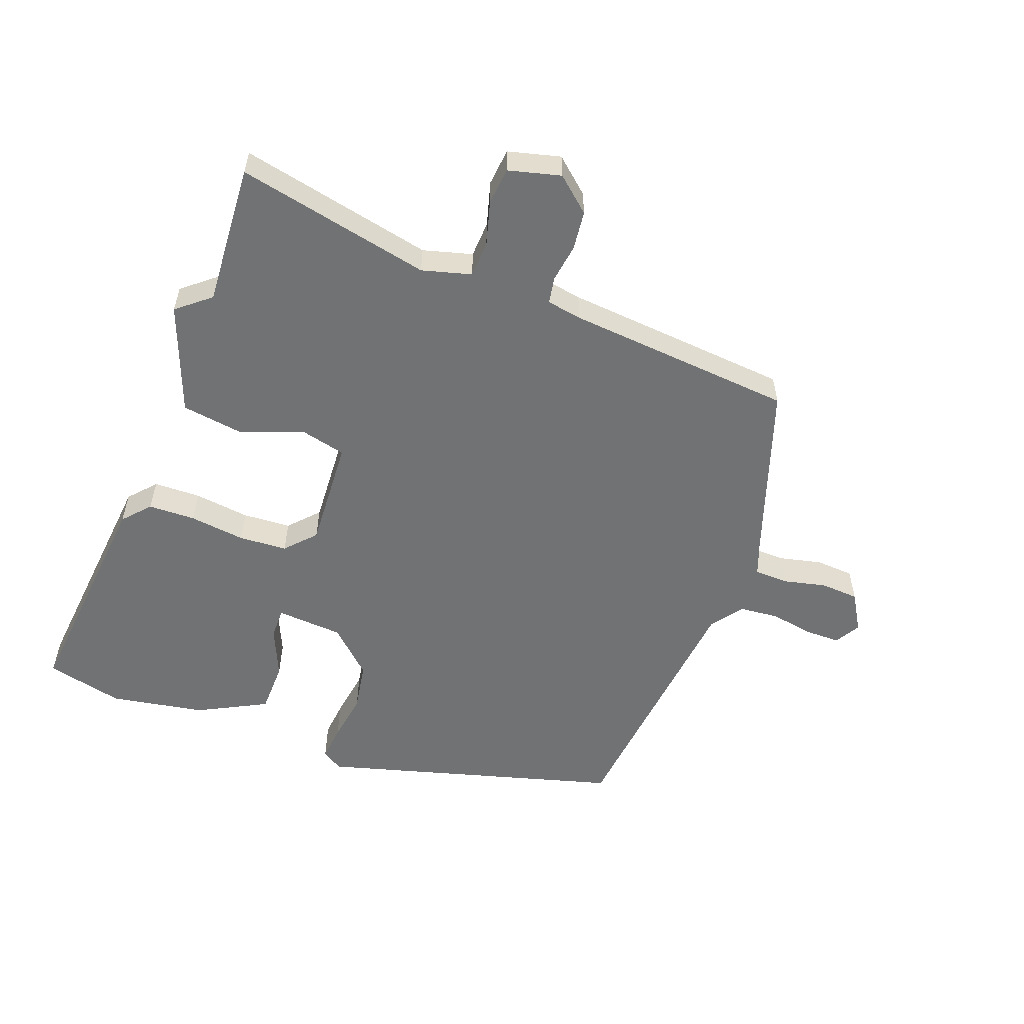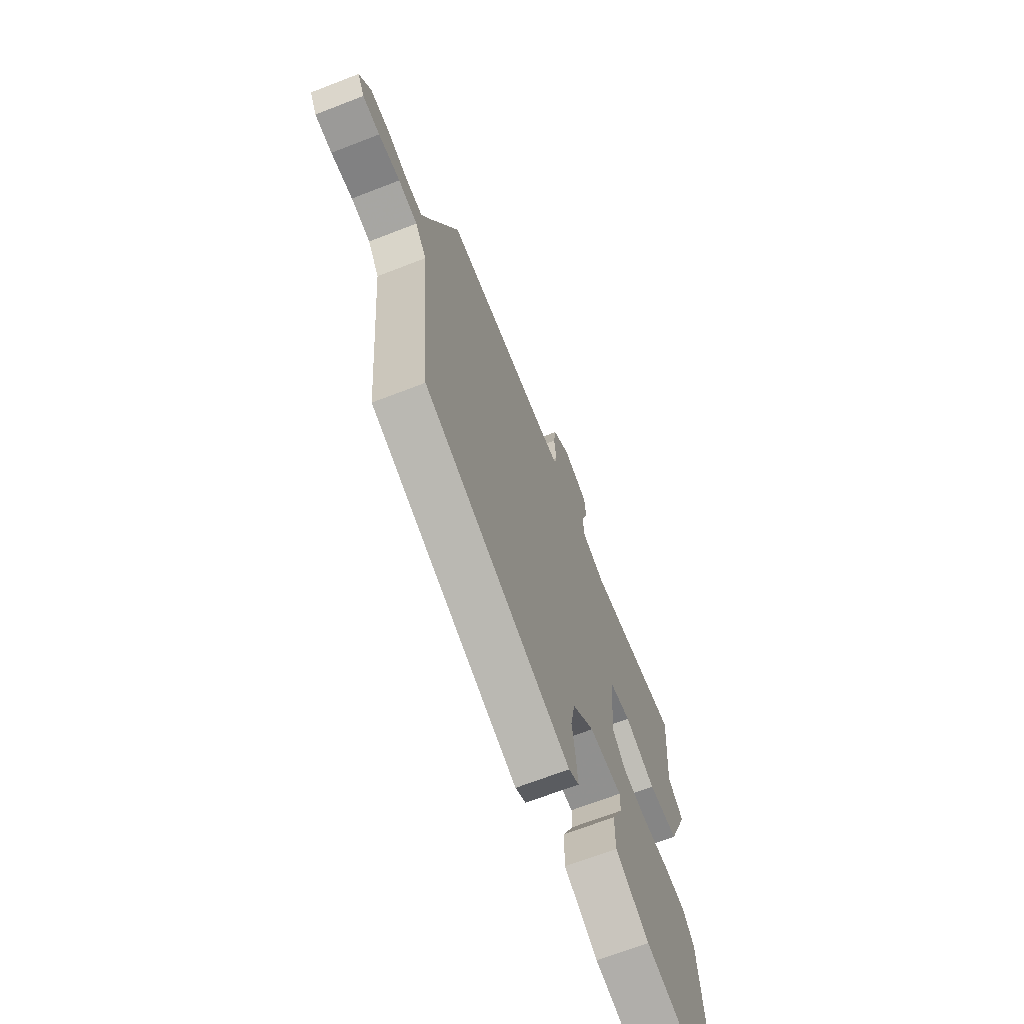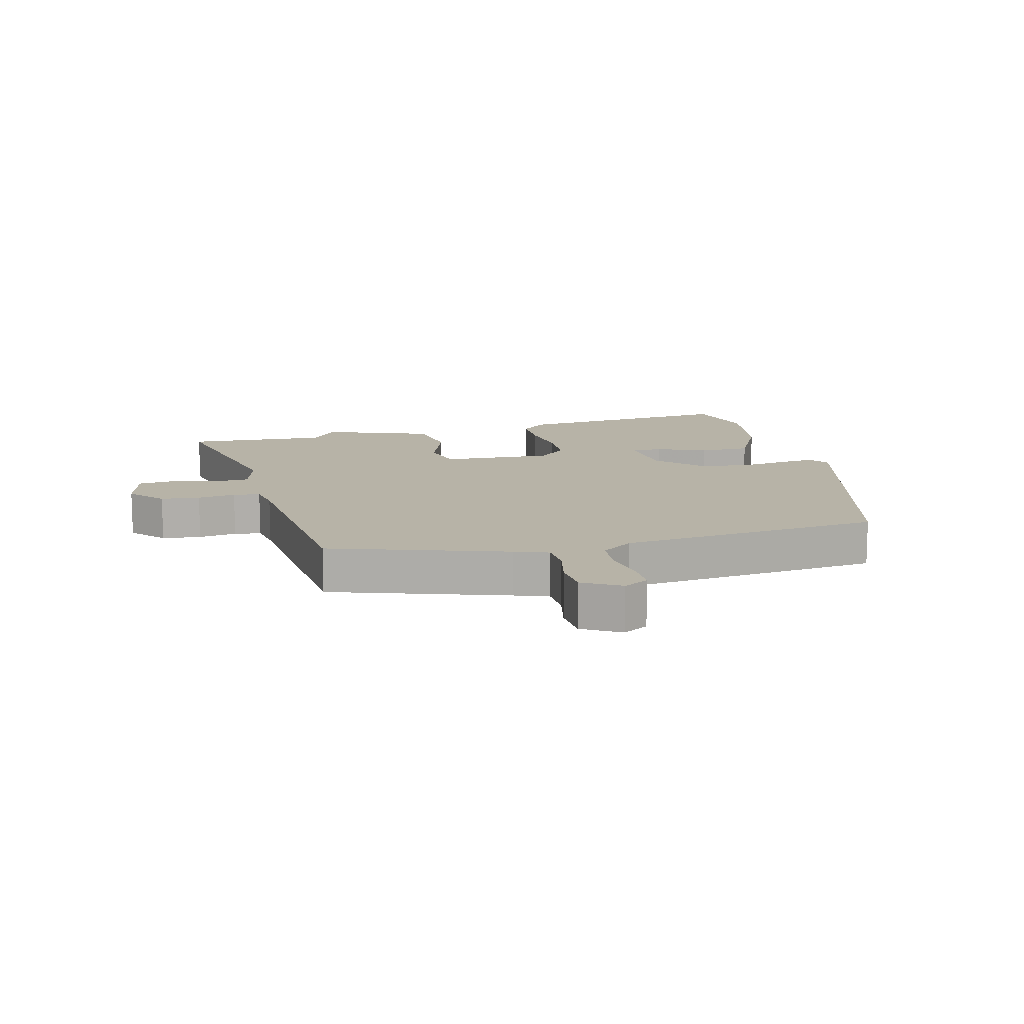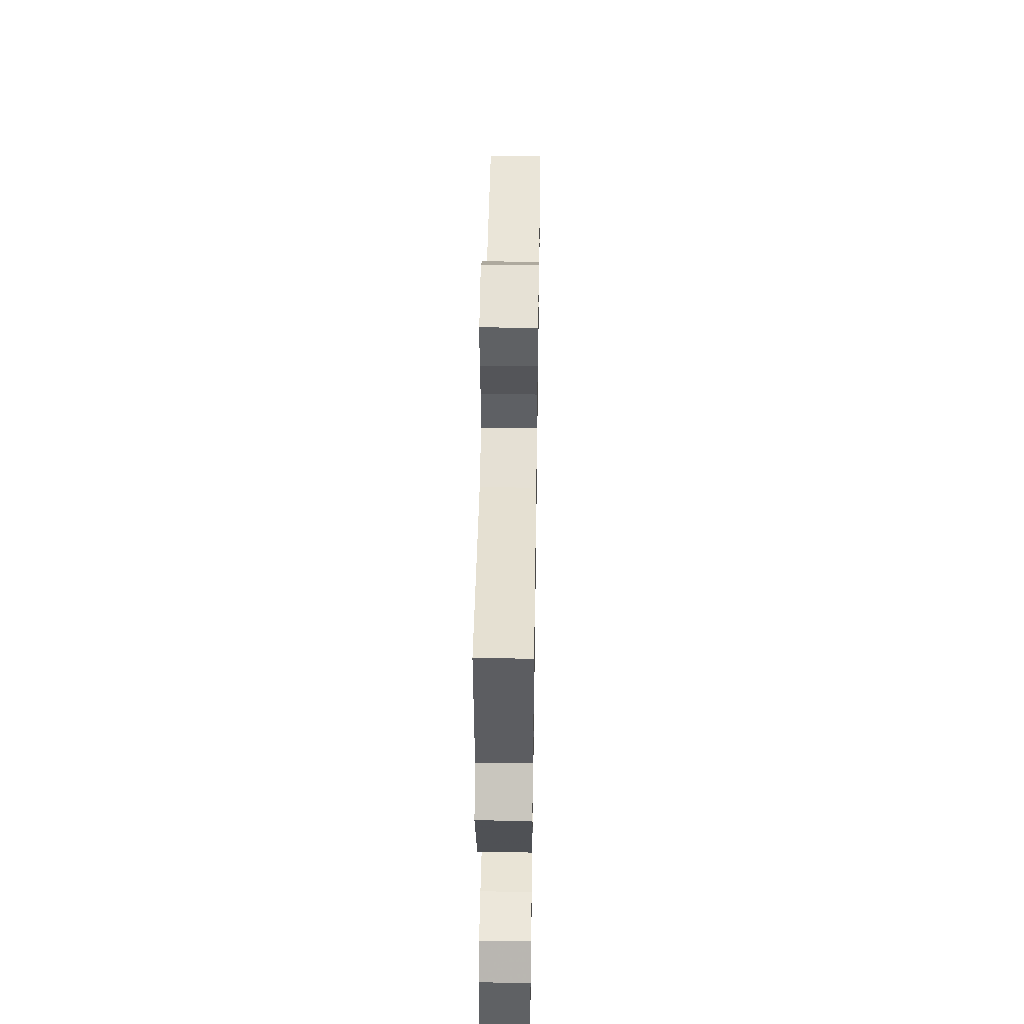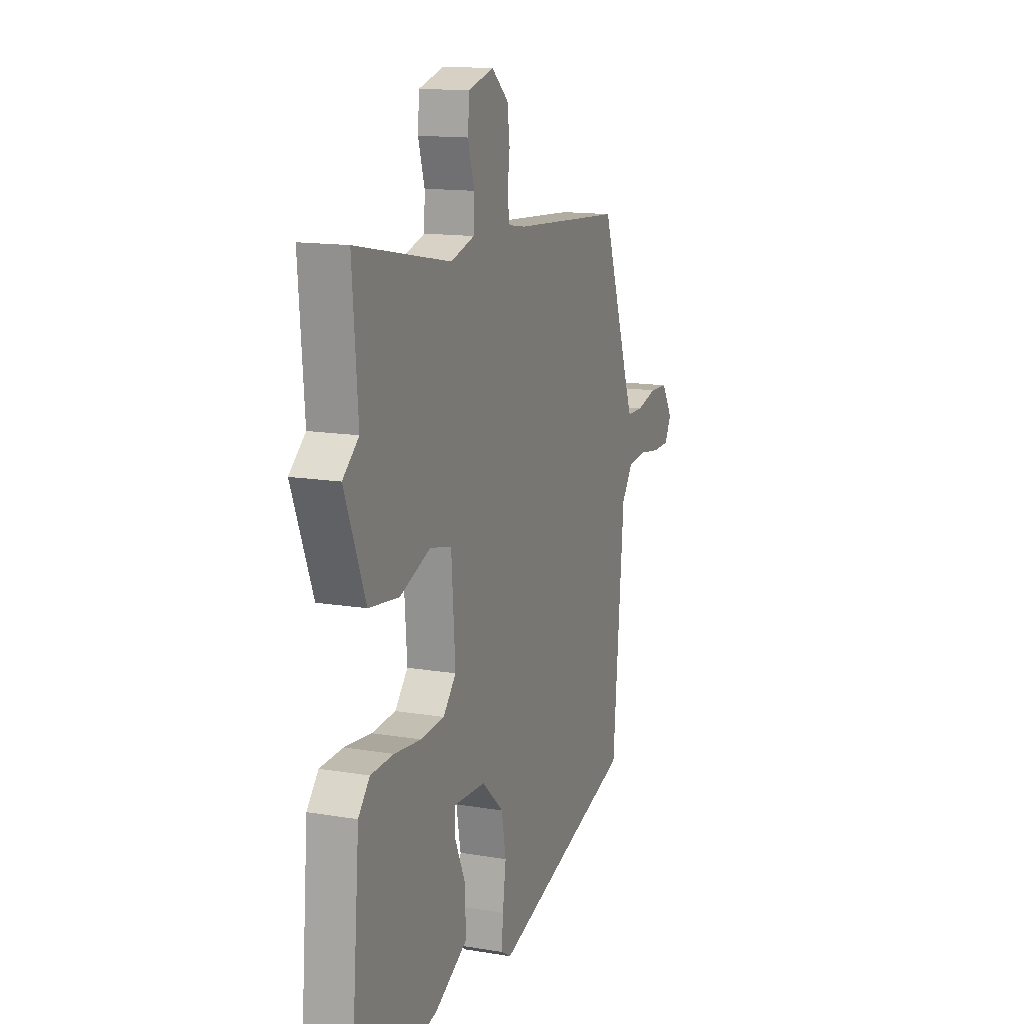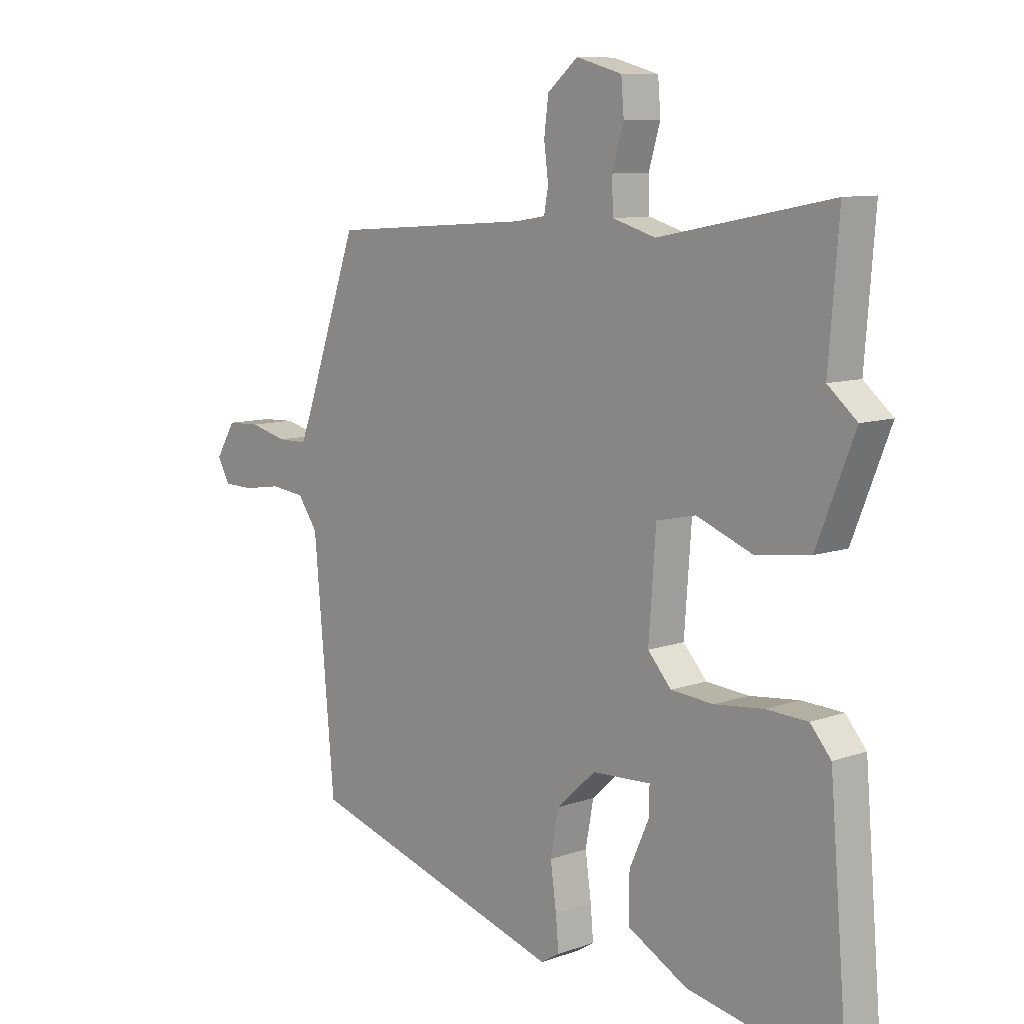
<metadata>
{"format":"obj","ext":"obj","renderer":"f3d","projection":"perspective","resolution":1024,"background":"white","views":[{"elev":-55.4,"azim":-21.3,"up":"+Y"},{"elev":-68.5,"azim":111.2,"up":"+Z"},{"elev":12.6,"azim":74.6,"up":"+Y"},{"elev":48.9,"azim":-89.1,"up":"+Z"},{"elev":14.0,"azim":-69.5,"up":"+Z"},{"elev":9.4,"azim":-132.7,"up":"+Z"}]}
</metadata>
<code>
v -0.416 0.07 -0.519
v -0.542 0.07 -0.491
v -0.511 0.07 -0.122
v -0.473 0.07 -0.078
v -0.397 0.07 -0.075
v -0.307 0.07 -0.085
v -0.229 0.07 -0.079
v -0.186 0.07 -0.031
v -0.199 0.07 0.148
v -0.271 0.07 0.164
v -0.373 0.07 0.125
v -0.473 0.07 0.138
v -0.542 0.07 0.312
v -0.489 0.07 0.357
v -0.507 0.07 0.587
v -0.192 0.07 0.525
v -0.113 0.07 0.548
v -0.111 0.07 0.607
v -0.132 0.07 0.678
v -0.127 0.07 0.738
v -0.043 0.07 0.761
v 0.013 0.07 0.714
v 0.021 0.07 0.651
v 0.013 0.07 0.589
v 0.021 0.07 0.546
v 0.078 0.07 0.537
v 0.447 0.07 0.511
v 0.546 0.07 0.231
v 0.567 0.07 0.177
v 0.622 0.07 0.176
v 0.691 0.07 0.193
v 0.753 0.07 0.19
v 0.79 0.07 0.13
v 0.767 0.07 0.089
v 0.711 0.07 0.088
v 0.64 0.07 0.099
v 0.577 0.07 0.092
v 0.54 0.07 0.04
v 0.502 0.07 -0.386
v 0.022 0.07 -0.528
v -0.012 0.07 -0.507
v -0.007 0.07 -0.448
v 0.004 0.07 -0.369
v -0.011 0.07 -0.289
v -0.083 0.07 -0.223
v -0.191 0.07 -0.217
v -0.19 0.07 -0.267
v -0.154 0.07 -0.347
v -0.154 0.07 -0.431
v -0.264 0.07 -0.49
v -0.416 0 -0.519
v -0.542 0 -0.491
v -0.511 0 -0.122
v -0.473 0 -0.078
v -0.397 0 -0.075
v -0.307 0 -0.085
v -0.229 0 -0.079
v -0.186 0 -0.031
v -0.199 0 0.148
v -0.271 0 0.164
v -0.373 0 0.125
v -0.473 0 0.138
v -0.542 0 0.312
v -0.489 0 0.357
v -0.507 0 0.587
v -0.192 0 0.525
v -0.113 0 0.548
v -0.111 0 0.607
v -0.132 0 0.678
v -0.127 0 0.738
v -0.043 0 0.761
v 0.013 0 0.714
v 0.021 0 0.651
v 0.013 0 0.589
v 0.021 0 0.546
v 0.078 0 0.537
v 0.447 0 0.511
v 0.546 0 0.231
v 0.567 0 0.177
v 0.622 0 0.176
v 0.691 0 0.193
v 0.753 0 0.19
v 0.79 0 0.13
v 0.767 0 0.089
v 0.711 0 0.088
v 0.64 0 0.099
v 0.577 0 0.092
v 0.54 0 0.04
v 0.502 0 -0.386
v 0.022 0 -0.528
v -0.012 0 -0.507
v -0.007 0 -0.448
v 0.004 0 -0.369
v -0.011 0 -0.289
v -0.083 0 -0.223
v -0.191 0 -0.217
v -0.19 0 -0.267
v -0.154 0 -0.347
v -0.154 0 -0.431
v -0.264 0 -0.49
f 4 5 6
f 3 4 6
f 2 3 6
f 1 2 6
f 50 1 6
f 49 50 6
f 48 49 6
f 47 48 6
f 46 47 6 7
f 45 46 7 8
f 44 45 8 9
f 41 42 43
f 40 41 43
f 39 40 43
f 38 39 43
f 37 38 43 44
f 34 35 36
f 33 34 36
f 32 33 36
f 31 32 36
f 30 31 36
f 29 30 36 37
f 37 44 9
f 29 37 9
f 28 29 9
f 22 23 24
f 21 22 24
f 20 21 24
f 19 20 24
f 18 19 24
f 17 18 24 25
f 16 17 25 26
f 14 15 16
f 16 26 27
f 14 16 27
f 13 14 27
f 12 13 27
f 11 12 27
f 10 11 27
f 9 10 27 28
f 56 55 54
f 56 54 53
f 56 53 52
f 56 52 51
f 56 51 100
f 56 100 99
f 56 99 98
f 56 98 97
f 57 56 97 96
f 58 57 96 95
f 59 58 95 94
f 93 92 91
f 93 91 90
f 93 90 89
f 93 89 88
f 94 93 88 87
f 86 85 84
f 86 84 83
f 86 83 82
f 86 82 81
f 86 81 80
f 87 86 80 79
f 59 94 87
f 59 87 79
f 59 79 78
f 74 73 72
f 74 72 71
f 74 71 70
f 74 70 69
f 74 69 68
f 75 74 68 67
f 76 75 67 66
f 66 65 64
f 77 76 66
f 77 66 64
f 77 64 63
f 77 63 62
f 77 62 61
f 77 61 60
f 78 77 60 59
f 1 51 52 2
f 2 52 53 3
f 3 53 54 4
f 4 54 55 5
f 5 55 56 6
f 6 56 57 7
f 7 57 58 8
f 8 58 59 9
f 9 59 60 10
f 10 60 61 11
f 11 61 62 12
f 12 62 63 13
f 13 63 64 14
f 14 64 65 15
f 15 65 66 16
f 16 66 67 17
f 17 67 68 18
f 18 68 69 19
f 19 69 70 20
f 20 70 71 21
f 21 71 72 22
f 22 72 73 23
f 23 73 74 24
f 24 74 75 25
f 25 75 76 26
f 26 76 77 27
f 27 77 78 28
f 28 78 79 29
f 29 79 80 30
f 30 80 81 31
f 31 81 82 32
f 32 82 83 33
f 33 83 84 34
f 34 84 85 35
f 35 85 86 36
f 36 86 87 37
f 37 87 88 38
f 38 88 89 39
f 39 89 90 40
f 40 90 91 41
f 41 91 92 42
f 42 92 93 43
f 43 93 94 44
f 44 94 95 45
f 45 95 96 46
f 46 96 97 47
f 47 97 98 48
f 48 98 99 49
f 49 99 100 50
f 50 100 51 1

</code>
